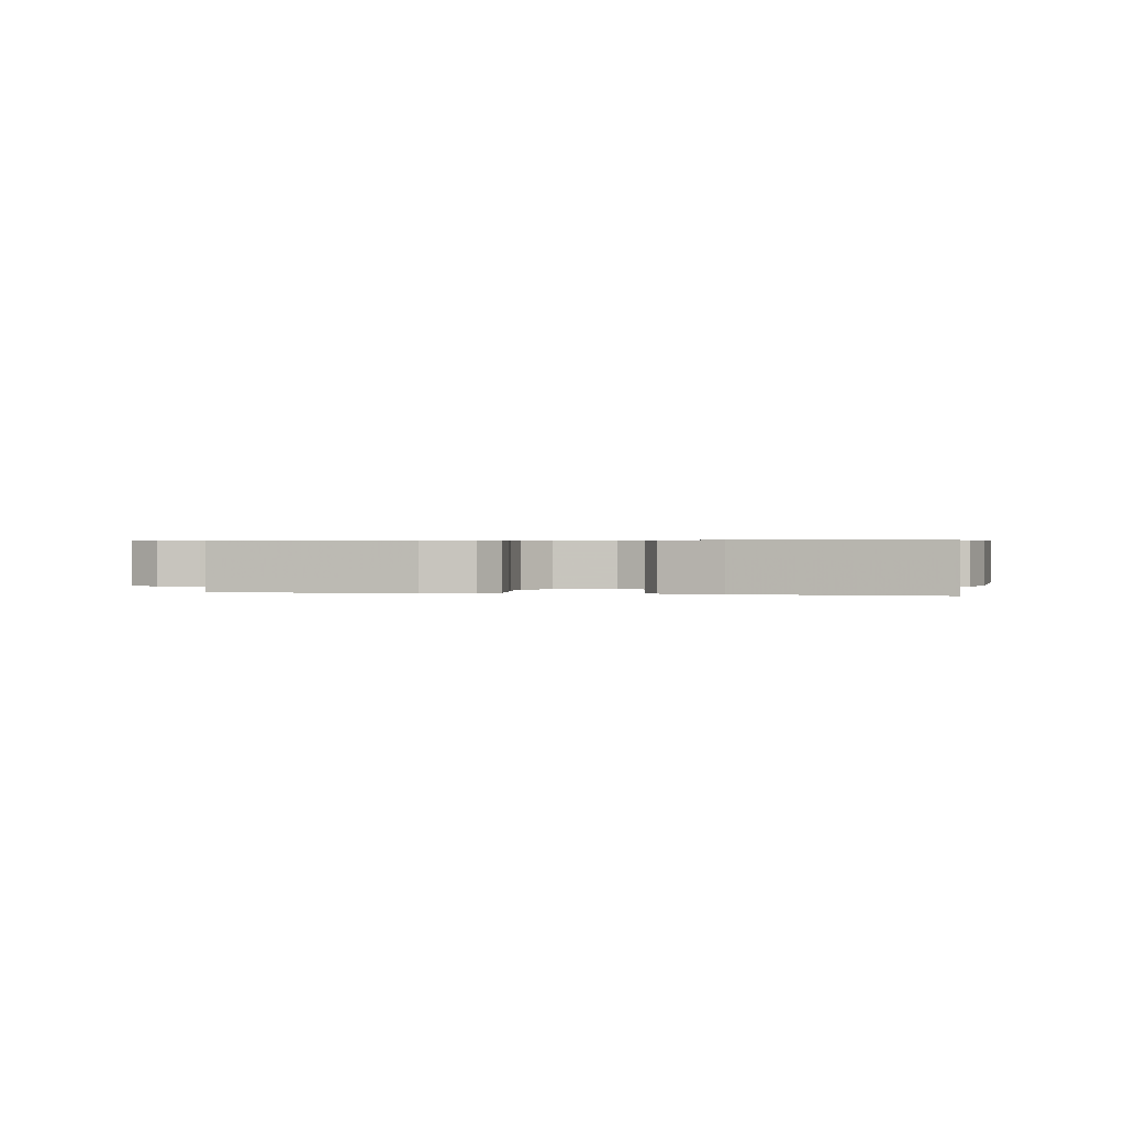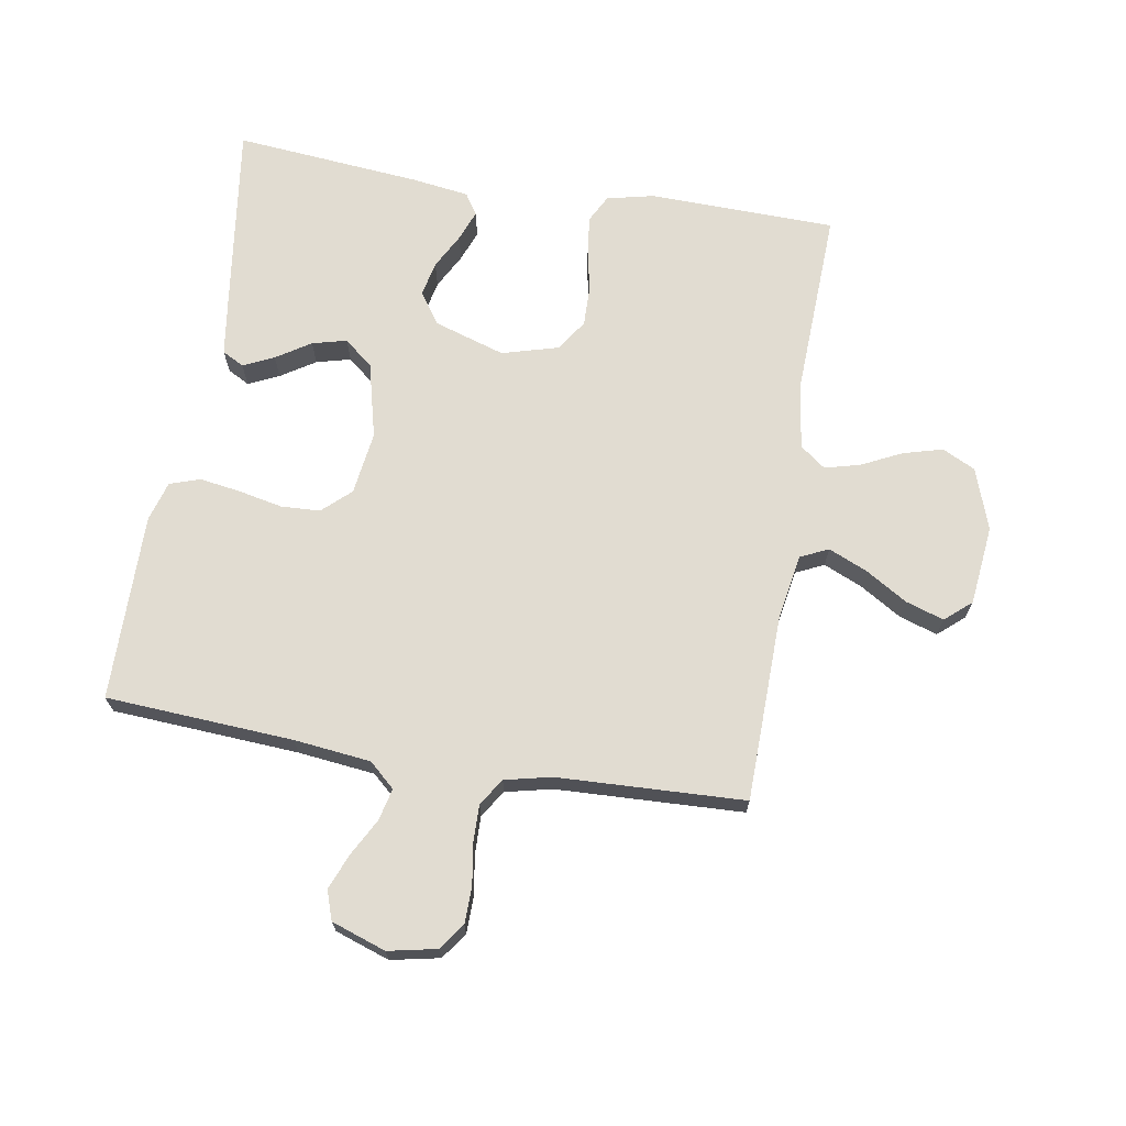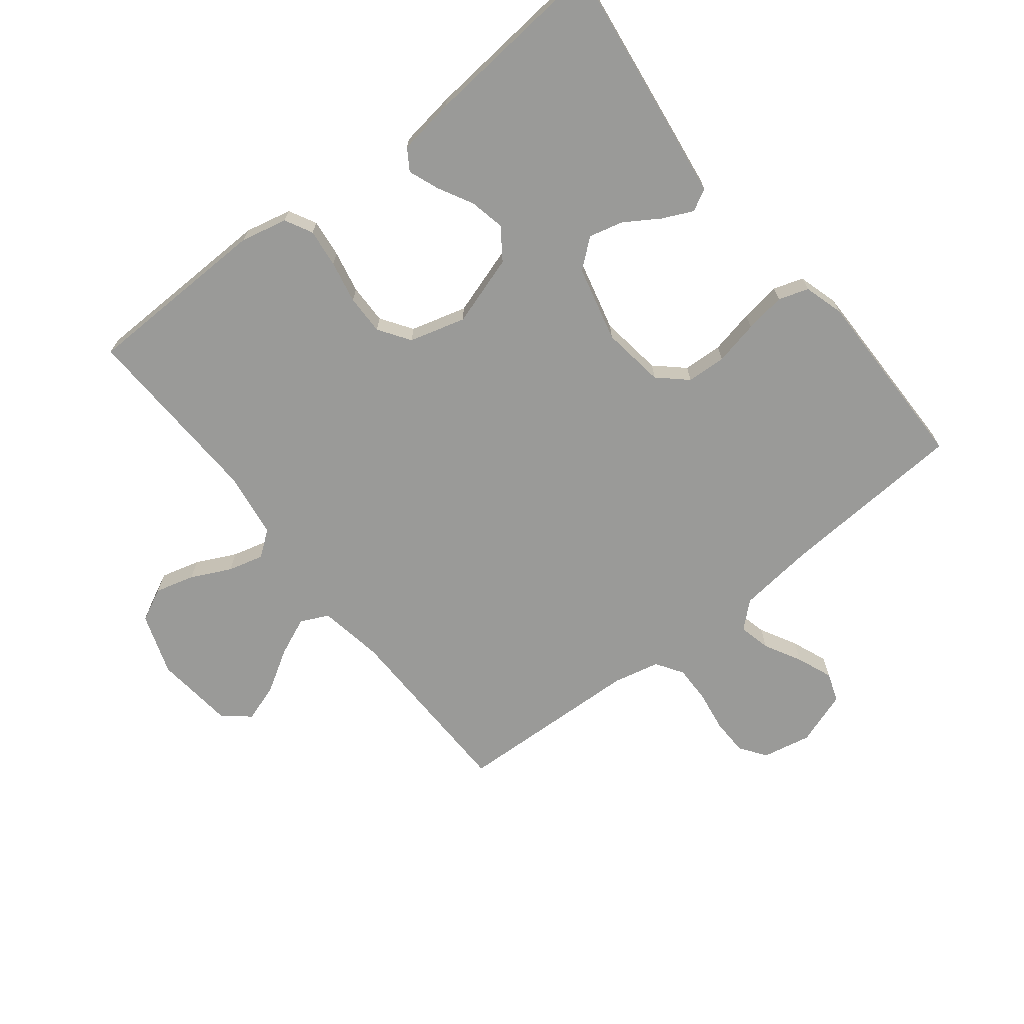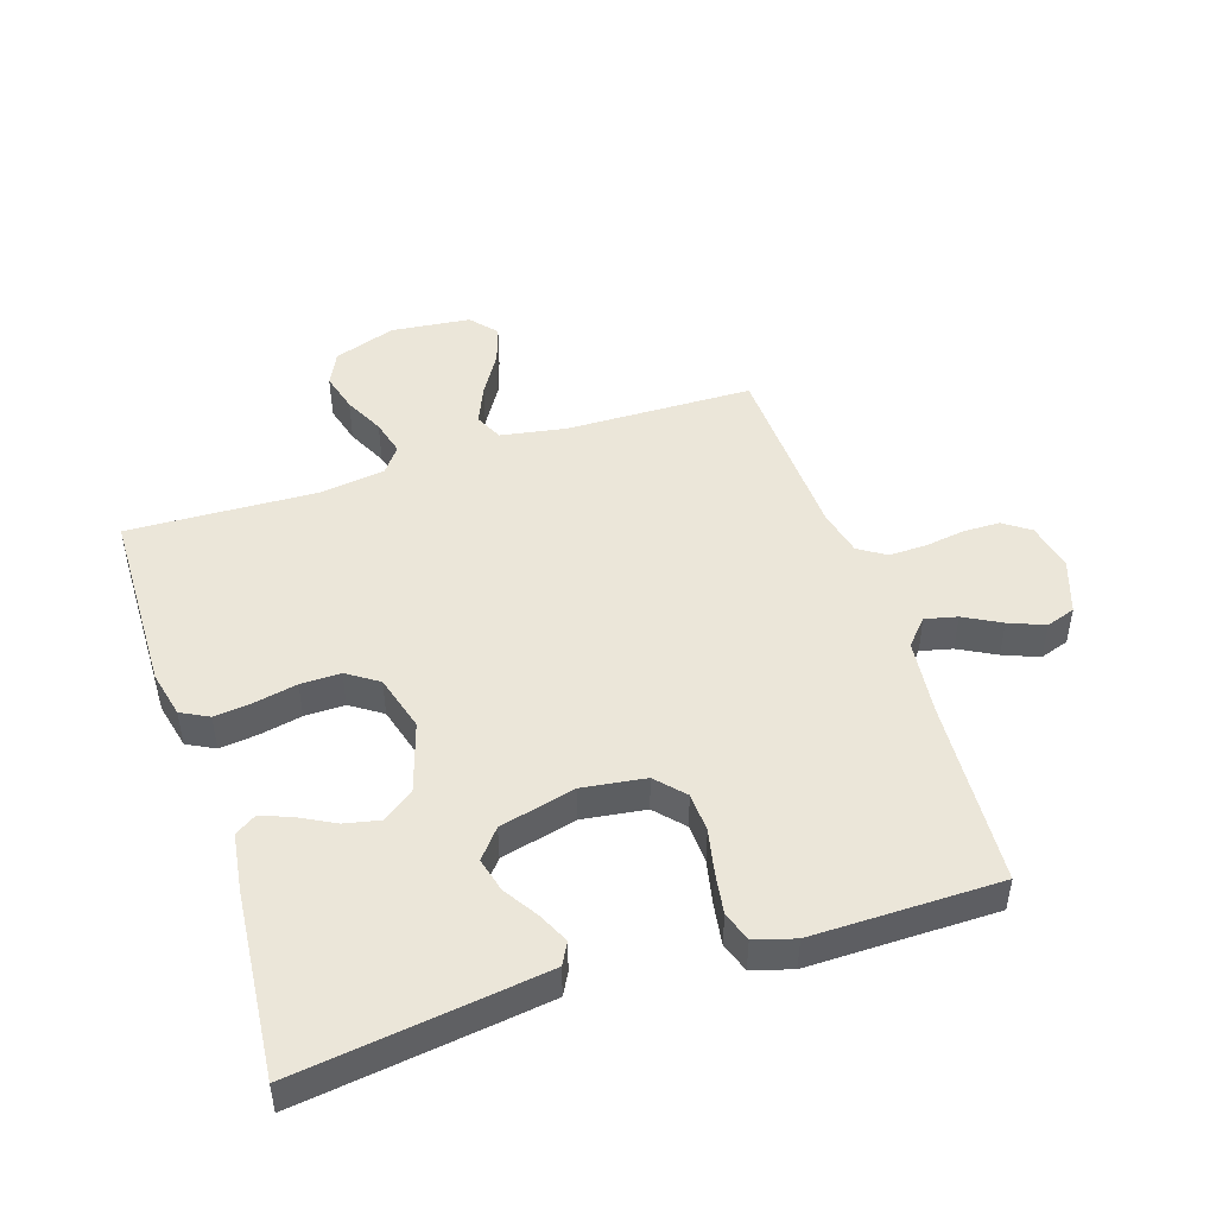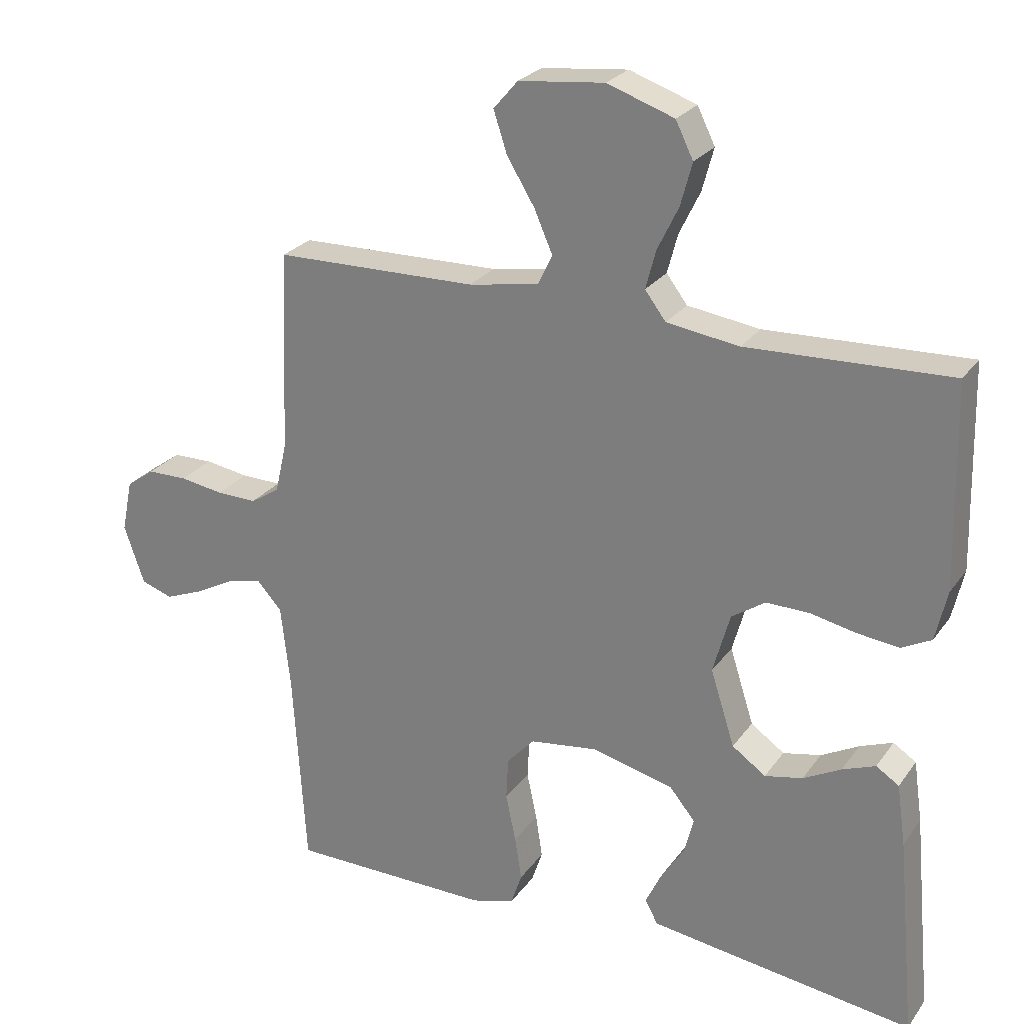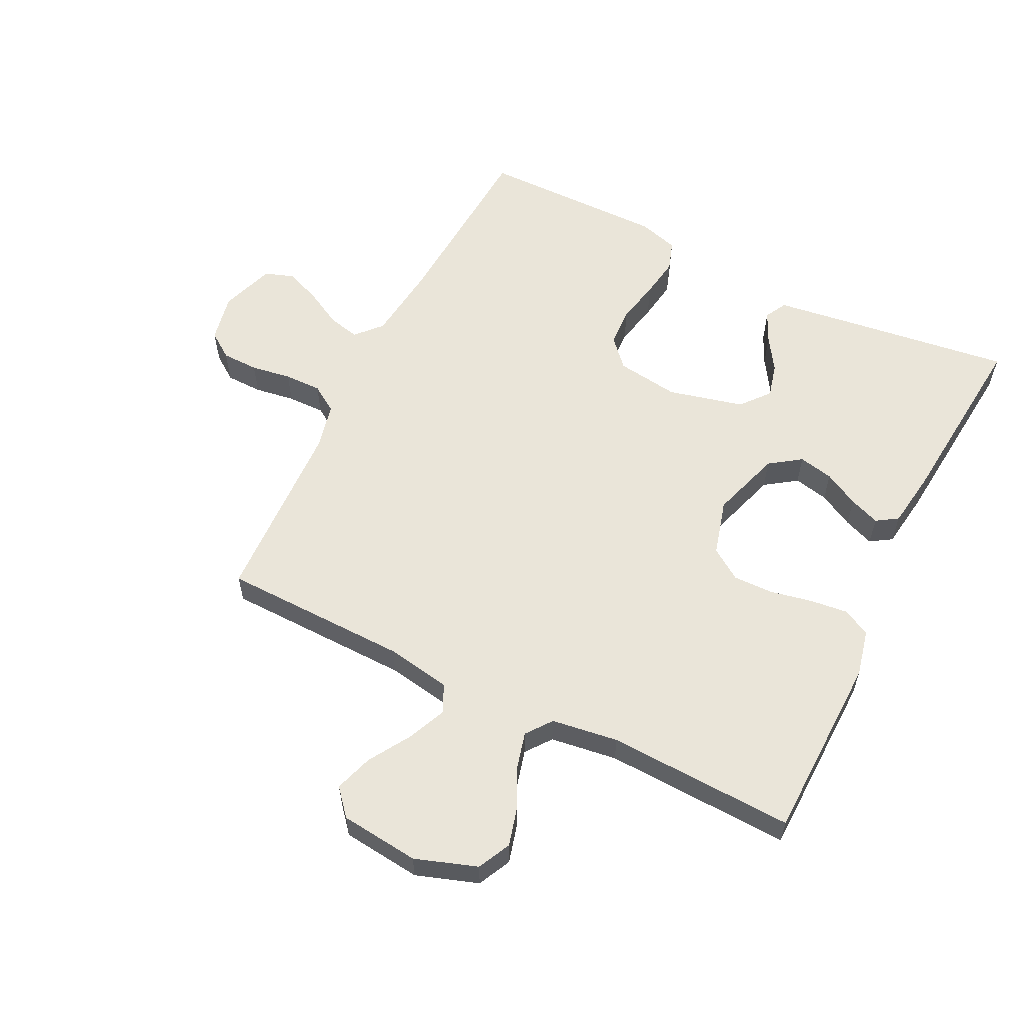
<metadata>
{"format":"obj","ext":"obj","renderer":"f3d","projection":"perspective","resolution":1024,"background":"white","views":[{"elev":0.5,"azim":102.8,"up":"+Y"},{"elev":69.2,"azim":-80.6,"up":"+Y"},{"elev":-69.2,"azim":128.2,"up":"+Y"},{"elev":47.5,"azim":161.9,"up":"+Y"},{"elev":25.5,"azim":27.3,"up":"+Z"},{"elev":58.5,"azim":26.4,"up":"+Y"}]}
</metadata>
<code>
v 0.5 0.07 0.5
v 0.507 0.07 0.2
v 0.49 0.07 0.125
v 0.446 0.07 0.102
v 0.385 0.07 0.109
v 0.317 0.07 0.123
v 0.253 0.07 0.124
v 0.203 0.07 0.09
v 0.178 0.07 0
v 0.214 0.07 -0.113
v 0.264 0.07 -0.148
v 0.32 0.07 -0.136
v 0.376 0.07 -0.106
v 0.425 0.07 -0.087
v 0.459 0.07 -0.109
v 0.472 0.07 -0.2
v 0.5 0.07 -0.5
v 0.2 0.07 -0.46
v 0.106 0.07 -0.447
v 0.087 0.07 -0.412
v 0.11 0.07 -0.363
v 0.145 0.07 -0.308
v 0.159 0.07 -0.253
v 0.121 0.07 -0.207
v 0 0.07 -0.177
v -0.101 0.07 -0.191
v -0.142 0.07 -0.236
v -0.145 0.07 -0.299
v -0.13 0.07 -0.37
v -0.12 0.07 -0.435
v -0.136 0.07 -0.483
v -0.2 0.07 -0.502
v -0.5 0.07 -0.5
v -0.519 0.07 -0.2
v -0.533 0.07 -0.077
v -0.57 0.07 -0.036
v -0.621 0.07 -0.048
v -0.68 0.07 -0.08
v -0.737 0.07 -0.103
v -0.784 0.07 -0.087
v -0.814 0.07 0
v -0.798 0.07 0.078
v -0.756 0.07 0.108
v -0.697 0.07 0.109
v -0.632 0.07 0.099
v -0.572 0.07 0.098
v -0.529 0.07 0.126
v -0.512 0.07 0.2
v -0.5 0.07 0.5
v -0.2 0.07 0.506
v -0.096 0.07 0.524
v -0.075 0.07 0.569
v -0.102 0.07 0.631
v -0.143 0.07 0.698
v -0.163 0.07 0.759
v -0.127 0.07 0.801
v 0 0.07 0.815
v 0.099 0.07 0.781
v 0.125 0.07 0.728
v 0.108 0.07 0.665
v 0.077 0.07 0.601
v 0.062 0.07 0.544
v 0.093 0.07 0.503
v 0.2 0.07 0.488
v 0.5 0 0.5
v 0.507 0 0.2
v 0.49 0 0.125
v 0.446 0 0.102
v 0.385 0 0.109
v 0.317 0 0.123
v 0.253 0 0.124
v 0.203 0 0.09
v 0.178 0 0
v 0.214 0 -0.113
v 0.264 0 -0.148
v 0.32 0 -0.136
v 0.376 0 -0.106
v 0.425 0 -0.087
v 0.459 0 -0.109
v 0.472 0 -0.2
v 0.5 0 -0.5
v 0.2 0 -0.46
v 0.106 0 -0.447
v 0.087 0 -0.412
v 0.11 0 -0.363
v 0.145 0 -0.308
v 0.159 0 -0.253
v 0.121 0 -0.207
v 0 0 -0.177
v -0.101 0 -0.191
v -0.142 0 -0.236
v -0.145 0 -0.299
v -0.13 0 -0.37
v -0.12 0 -0.435
v -0.136 0 -0.483
v -0.2 0 -0.502
v -0.5 0 -0.5
v -0.519 0 -0.2
v -0.533 0 -0.077
v -0.57 0 -0.036
v -0.621 0 -0.048
v -0.68 0 -0.08
v -0.737 0 -0.103
v -0.784 0 -0.087
v -0.814 0 0
v -0.798 0 0.078
v -0.756 0 0.108
v -0.697 0 0.109
v -0.632 0 0.099
v -0.572 0 0.098
v -0.529 0 0.126
v -0.512 0 0.2
v -0.5 0 0.5
v -0.2 0 0.506
v -0.096 0 0.524
v -0.075 0 0.569
v -0.102 0 0.631
v -0.143 0 0.698
v -0.163 0 0.759
v -0.127 0 0.801
v 0 0 0.815
v 0.099 0 0.781
v 0.125 0 0.728
v 0.108 0 0.665
v 0.077 0 0.601
v 0.062 0 0.544
v 0.093 0 0.503
v 0.2 0 0.488
f 59 60 61
f 58 59 61
f 57 58 61
f 56 57 61
f 55 56 61
f 54 55 61
f 53 54 61
f 52 53 61 62
f 51 52 62 63
f 48 49 50
f 51 63 64
f 50 51 64
f 48 50 64
f 47 48 64
f 43 44 45
f 42 43 45
f 41 42 45
f 40 41 45
f 39 40 45
f 38 39 45
f 37 38 45
f 36 37 45 46
f 64 1 2
f 47 64 2
f 46 47 2
f 36 46 2
f 35 36 2
f 32 33 34
f 31 32 34
f 30 31 34
f 29 30 34
f 28 29 34
f 20 21 22
f 19 20 22
f 18 19 22
f 17 18 22
f 16 17 22
f 15 16 22
f 14 15 22
f 13 14 22
f 12 13 22
f 11 12 22 23
f 10 11 23 24
f 4 5 6
f 3 4 6
f 2 3 6
f 2 6 7
f 35 2 7
f 27 28 34 35
f 26 27 35
f 25 26 35
f 9 10 24 25
f 8 9 25 35
f 7 8 35
f 125 124 123
f 125 123 122
f 125 122 121
f 125 121 120
f 125 120 119
f 125 119 118
f 125 118 117
f 126 125 117 116
f 127 126 116 115
f 114 113 112
f 128 127 115
f 128 115 114
f 128 114 112
f 128 112 111
f 109 108 107
f 109 107 106
f 109 106 105
f 109 105 104
f 109 104 103
f 109 103 102
f 109 102 101
f 110 109 101 100
f 66 65 128
f 66 128 111
f 66 111 110
f 66 110 100
f 66 100 99
f 98 97 96
f 98 96 95
f 98 95 94
f 98 94 93
f 98 93 92
f 86 85 84
f 86 84 83
f 86 83 82
f 86 82 81
f 86 81 80
f 86 80 79
f 86 79 78
f 86 78 77
f 86 77 76
f 87 86 76 75
f 88 87 75 74
f 70 69 68
f 70 68 67
f 70 67 66
f 71 70 66
f 71 66 99
f 99 98 92 91
f 99 91 90
f 99 90 89
f 89 88 74 73
f 99 89 73 72
f 99 72 71
f 1 65 66 2
f 2 66 67 3
f 3 67 68 4
f 4 68 69 5
f 5 69 70 6
f 6 70 71 7
f 7 71 72 8
f 8 72 73 9
f 9 73 74 10
f 10 74 75 11
f 11 75 76 12
f 12 76 77 13
f 13 77 78 14
f 14 78 79 15
f 15 79 80 16
f 16 80 81 17
f 17 81 82 18
f 18 82 83 19
f 19 83 84 20
f 20 84 85 21
f 21 85 86 22
f 22 86 87 23
f 23 87 88 24
f 24 88 89 25
f 25 89 90 26
f 26 90 91 27
f 27 91 92 28
f 28 92 93 29
f 29 93 94 30
f 30 94 95 31
f 31 95 96 32
f 32 96 97 33
f 33 97 98 34
f 34 98 99 35
f 35 99 100 36
f 36 100 101 37
f 37 101 102 38
f 38 102 103 39
f 39 103 104 40
f 40 104 105 41
f 41 105 106 42
f 42 106 107 43
f 43 107 108 44
f 44 108 109 45
f 45 109 110 46
f 46 110 111 47
f 47 111 112 48
f 48 112 113 49
f 49 113 114 50
f 50 114 115 51
f 51 115 116 52
f 52 116 117 53
f 53 117 118 54
f 54 118 119 55
f 55 119 120 56
f 56 120 121 57
f 57 121 122 58
f 58 122 123 59
f 59 123 124 60
f 60 124 125 61
f 61 125 126 62
f 62 126 127 63
f 63 127 128 64
f 64 128 65 1

</code>
